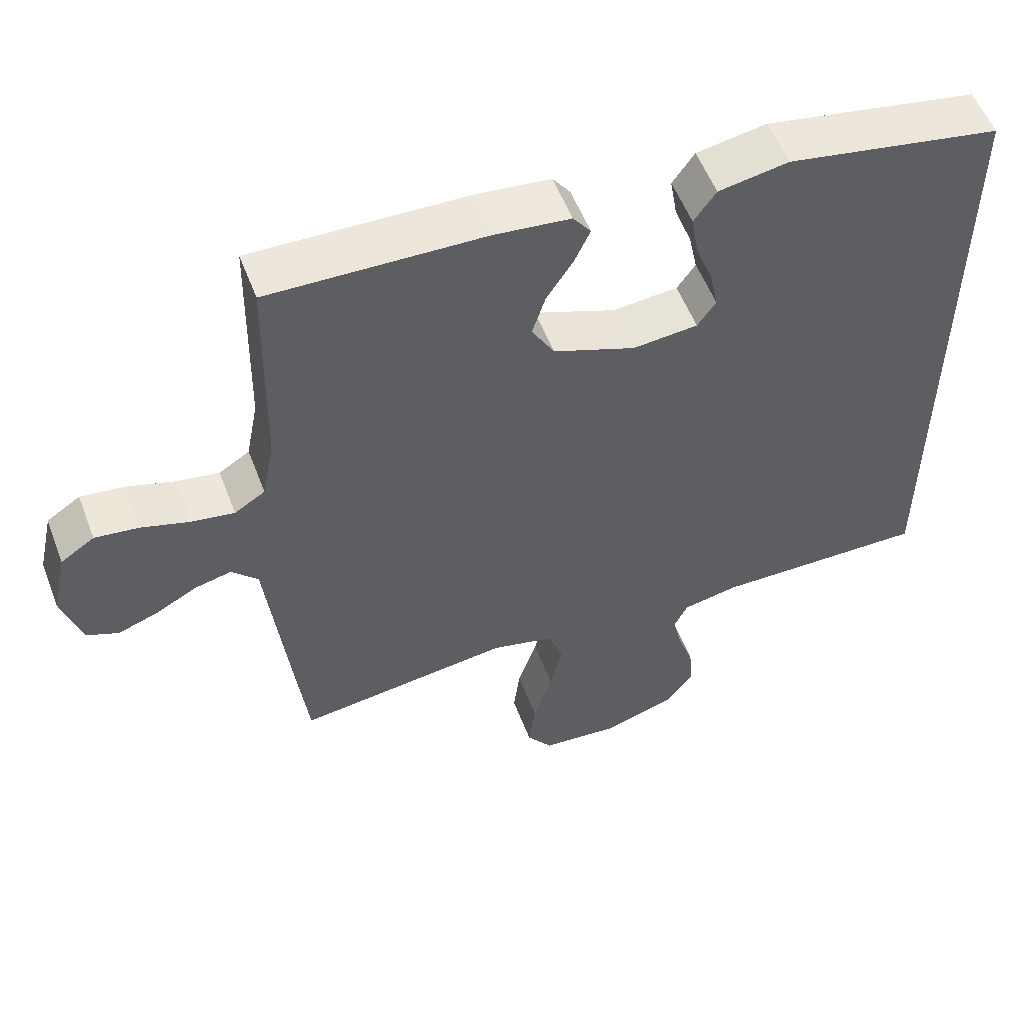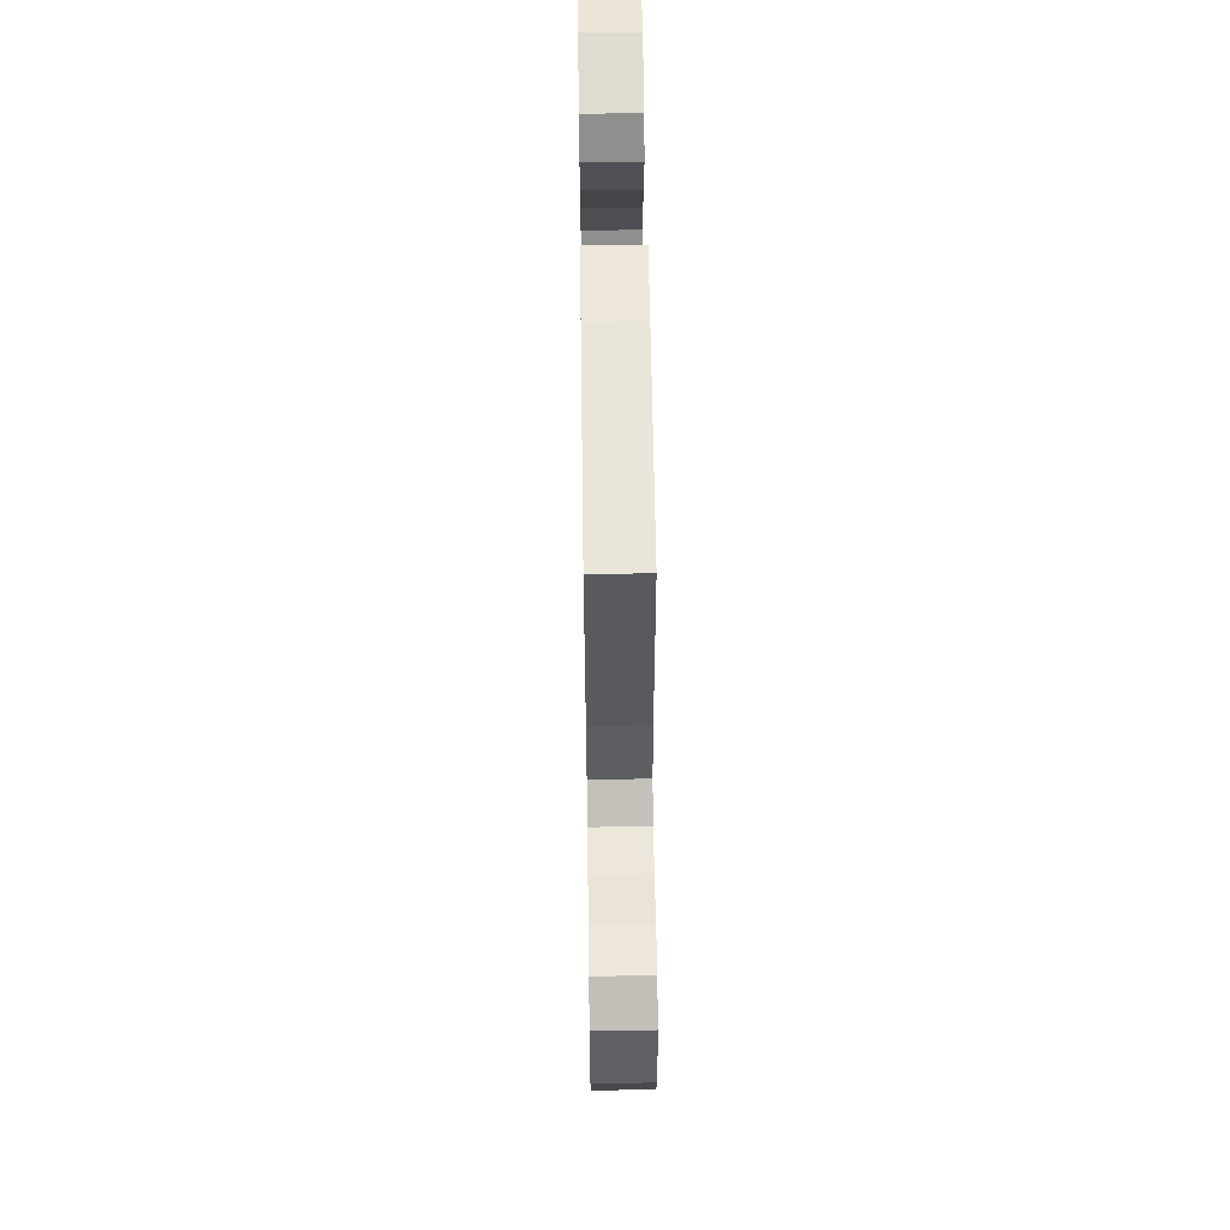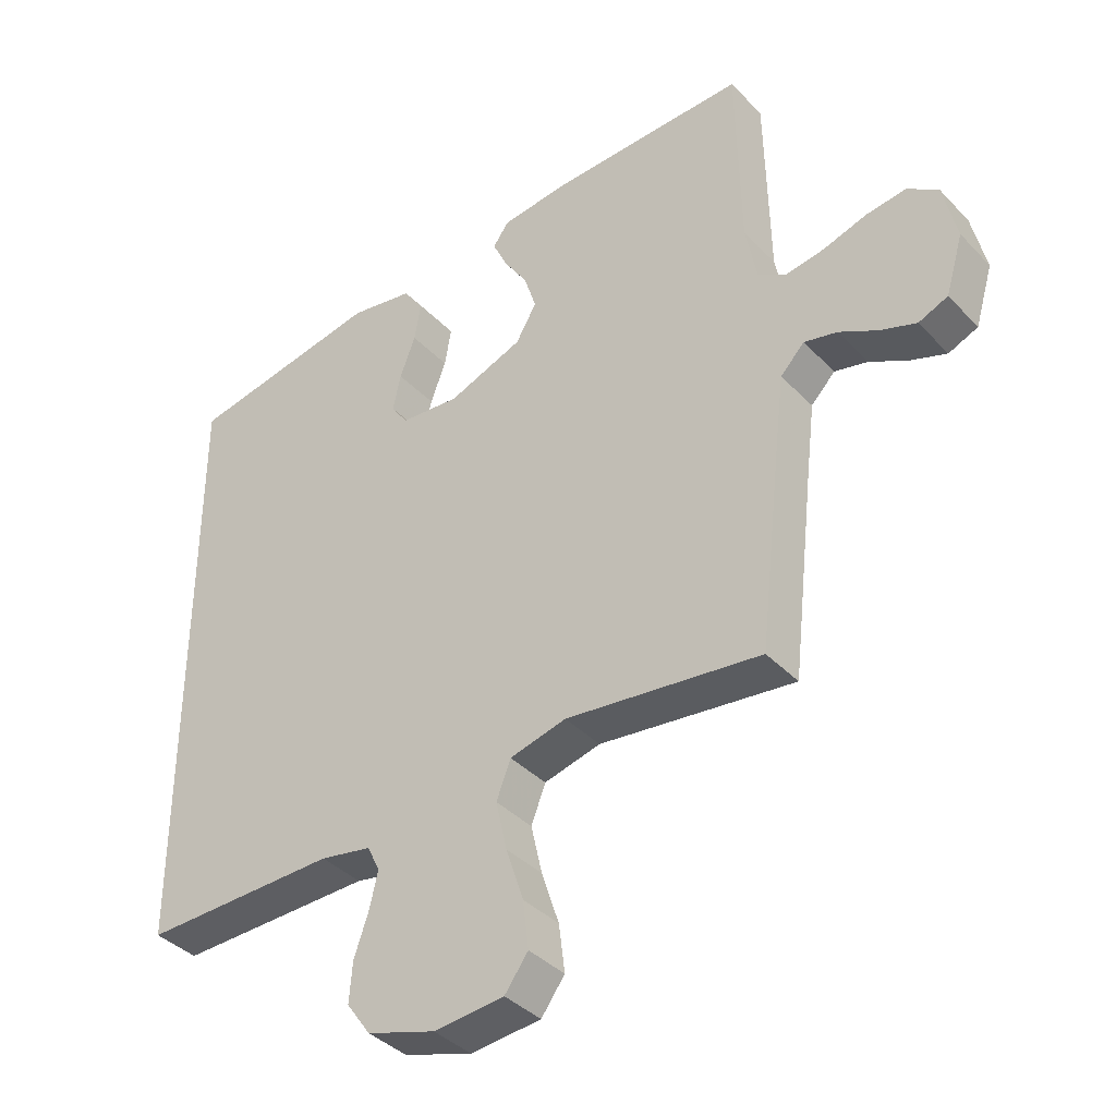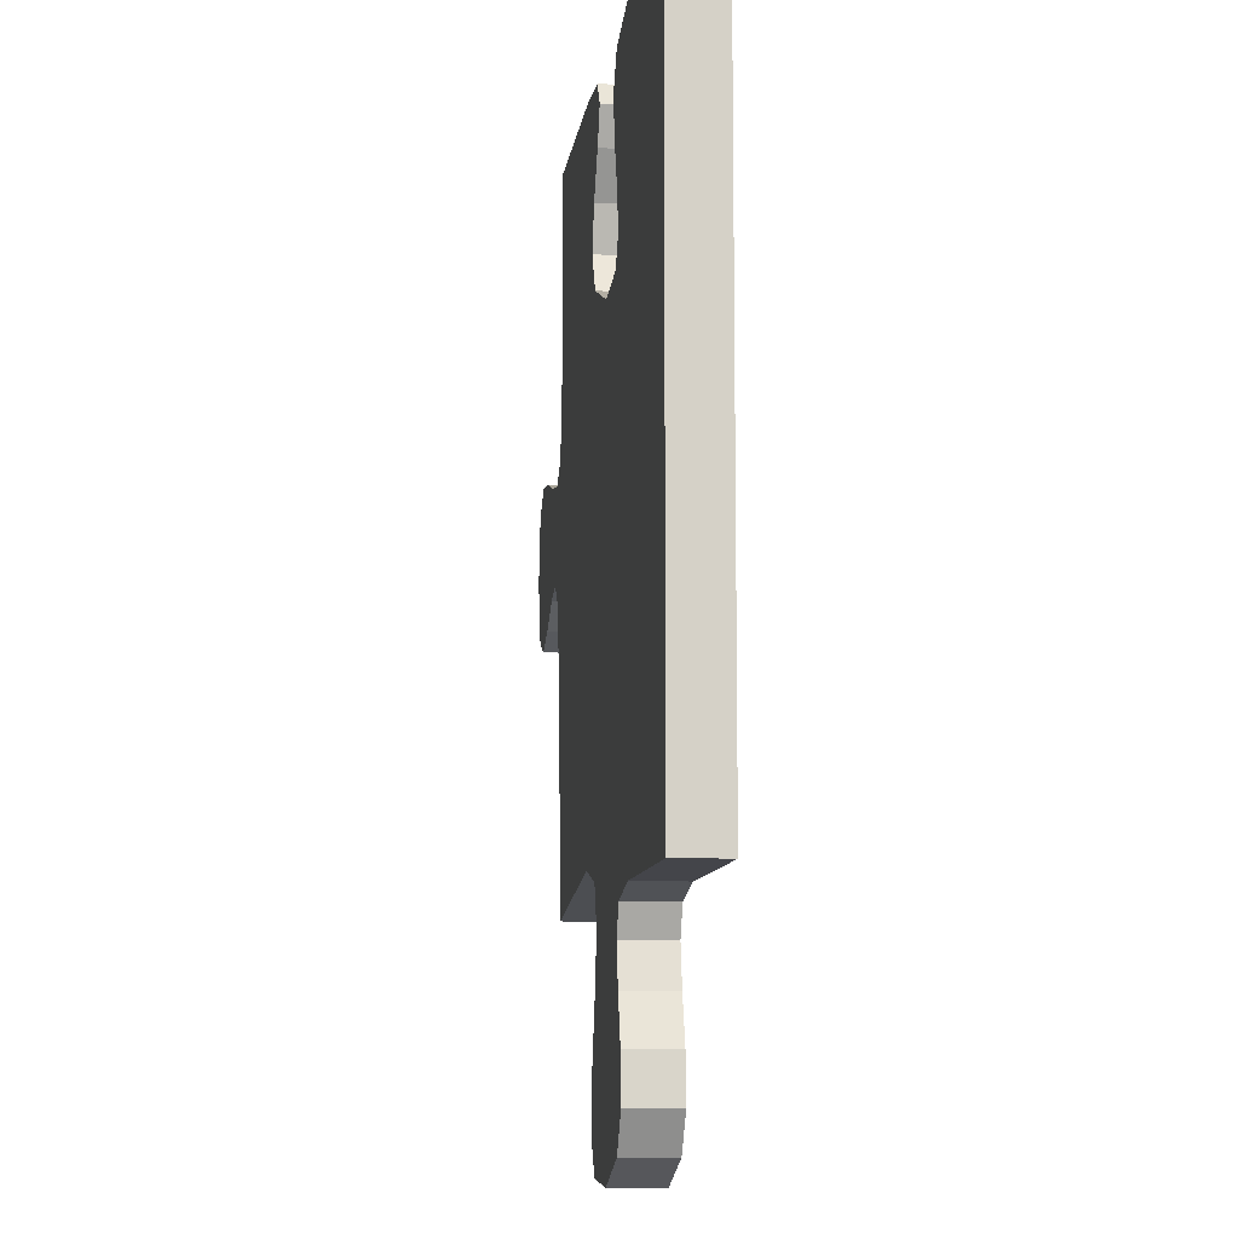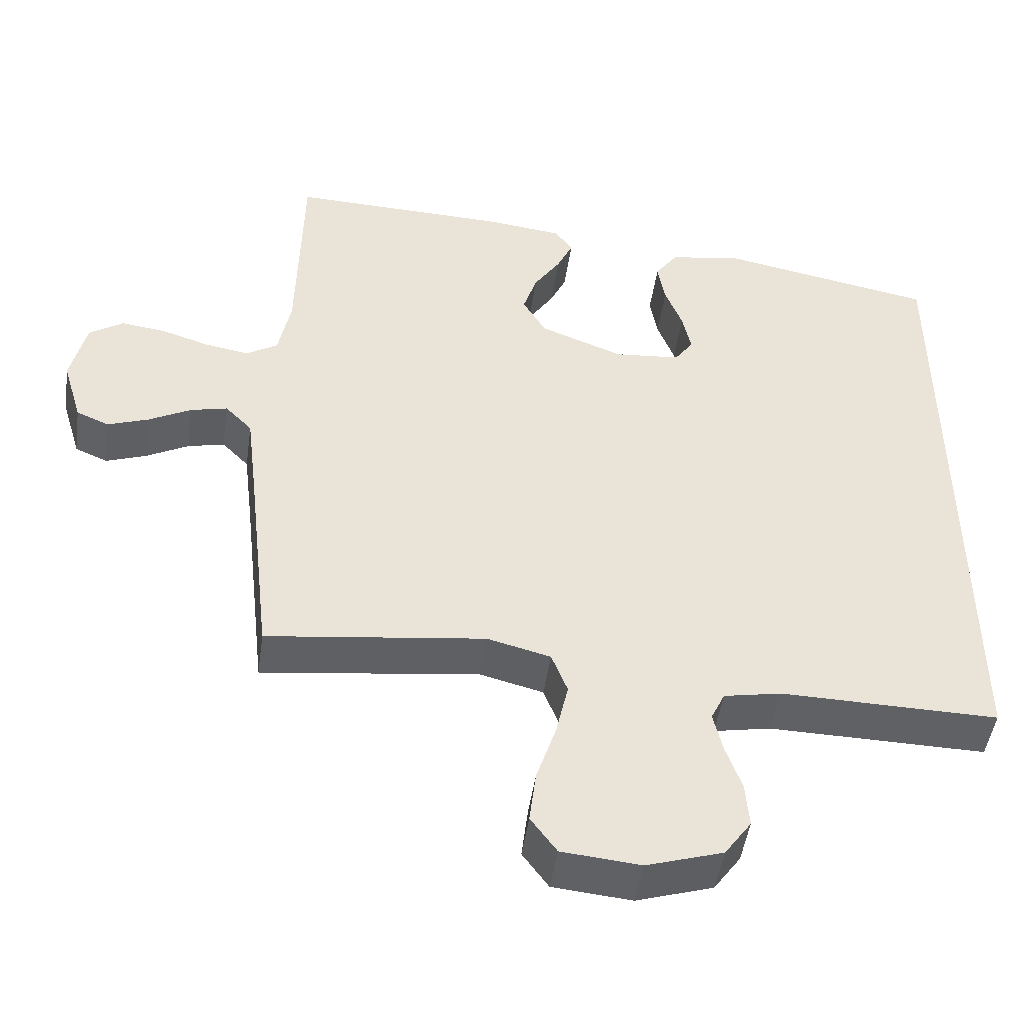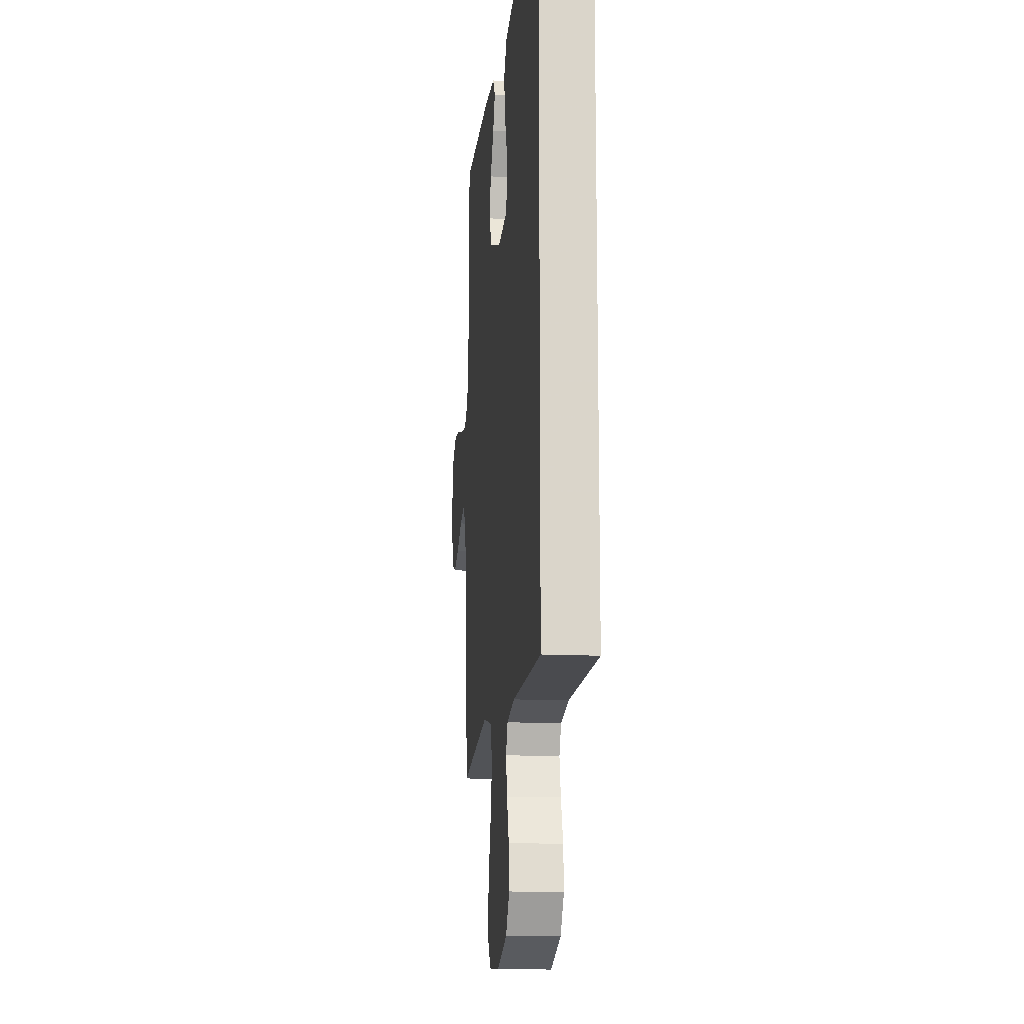
<metadata>
{"format":"obj","ext":"obj","renderer":"f3d","projection":"perspective","resolution":1024,"background":"white","views":[{"elev":55.1,"azim":-20.8,"up":"+Z"},{"elev":60.0,"azim":-90.8,"up":"+Z"},{"elev":-38.6,"azim":-141.9,"up":"+Z"},{"elev":-10.1,"azim":83.1,"up":"+Z"},{"elev":-47.6,"azim":-8.1,"up":"+Z"},{"elev":-15.2,"azim":84.1,"up":"+Z"}]}
</metadata>
<code>
v 0.5 0.07 0.412
v 0.5 0.07 -0.516
v 0.2 0.07 -0.511
v 0.121 0.07 -0.526
v 0.102 0.07 -0.566
v 0.115 0.07 -0.622
v 0.137 0.07 -0.685
v 0.142 0.07 -0.747
v 0.105 0.07 -0.799
v 0 0.07 -0.832
v -0.108 0.07 -0.822
v -0.144 0.07 -0.773
v -0.135 0.07 -0.7
v -0.108 0.07 -0.618
v -0.091 0.07 -0.542
v -0.113 0.07 -0.485
v -0.2 0.07 -0.463
v -0.5 0.07 -0.5
v -0.534 0.07 -0.2
v -0.548 0.07 -0.084
v -0.585 0.07 -0.046
v -0.636 0.07 -0.058
v -0.694 0.07 -0.089
v -0.75 0.07 -0.109
v -0.795 0.07 -0.09
v -0.822 0.07 0
v -0.801 0.07 0.093
v -0.754 0.07 0.124
v -0.693 0.07 0.116
v -0.626 0.07 0.095
v -0.566 0.07 0.085
v -0.523 0.07 0.112
v -0.506 0.07 0.2
v -0.5 0.07 0.5
v -0.2 0.07 0.491
v -0.094 0.07 0.479
v -0.069 0.07 0.445
v -0.091 0.07 0.397
v -0.128 0.07 0.34
v -0.147 0.07 0.281
v -0.115 0.07 0.226
v 0 0.07 0.182
v 0.091 0.07 0.19
v 0.117 0.07 0.227
v 0.105 0.07 0.284
v 0.081 0.07 0.347
v 0.071 0.07 0.407
v 0.102 0.07 0.451
v 0.2 0.07 0.468
v 0.5 0 0.412
v 0.5 0 -0.516
v 0.2 0 -0.511
v 0.121 0 -0.526
v 0.102 0 -0.566
v 0.115 0 -0.622
v 0.137 0 -0.685
v 0.142 0 -0.747
v 0.105 0 -0.799
v 0 0 -0.832
v -0.108 0 -0.822
v -0.144 0 -0.773
v -0.135 0 -0.7
v -0.108 0 -0.618
v -0.091 0 -0.542
v -0.113 0 -0.485
v -0.2 0 -0.463
v -0.5 0 -0.5
v -0.534 0 -0.2
v -0.548 0 -0.084
v -0.585 0 -0.046
v -0.636 0 -0.058
v -0.694 0 -0.089
v -0.75 0 -0.109
v -0.795 0 -0.09
v -0.822 0 0
v -0.801 0 0.093
v -0.754 0 0.124
v -0.693 0 0.116
v -0.626 0 0.095
v -0.566 0 0.085
v -0.523 0 0.112
v -0.506 0 0.2
v -0.5 0 0.5
v -0.2 0 0.491
v -0.094 0 0.479
v -0.069 0 0.445
v -0.091 0 0.397
v -0.128 0 0.34
v -0.147 0 0.281
v -0.115 0 0.226
v 0 0 0.182
v 0.091 0 0.19
v 0.117 0 0.227
v 0.105 0 0.284
v 0.081 0 0.347
v 0.071 0 0.407
v 0.102 0 0.451
v 0.2 0 0.468
f 45 46 47 48
f 44 45 48 49
f 36 37 38 39
f 36 39 40
f 33 34 35 36
f 32 33 36 40
f 31 32 40 41
f 27 28 29 30
f 27 30 31
f 26 27 31
f 22 23 24 25
f 21 22 25 26
f 17 18 19
f 16 17 19 20
f 11 12 13 14
f 11 14 15
f 10 11 15
f 9 10 15
f 6 7 8 9
f 5 6 9 15
f 4 5 15 16
f 49 1 2 3
f 44 49 3 4
f 26 31 41 42
f 21 26 42 43
f 20 21 43
f 16 20 43
f 4 16 43 44
f 97 96 95 94
f 98 97 94 93
f 88 87 86 85
f 89 88 85
f 85 84 83 82
f 89 85 82 81
f 90 89 81 80
f 79 78 77 76
f 80 79 76
f 80 76 75
f 74 73 72 71
f 75 74 71 70
f 68 67 66
f 69 68 66 65
f 63 62 61 60
f 64 63 60
f 64 60 59
f 64 59 58
f 58 57 56 55
f 64 58 55 54
f 65 64 54 53
f 52 51 50 98
f 53 52 98 93
f 91 90 80 75
f 92 91 75 70
f 92 70 69
f 92 69 65
f 93 92 65 53
f 1 50 51 2
f 2 51 52 3
f 3 52 53 4
f 4 53 54 5
f 5 54 55 6
f 6 55 56 7
f 7 56 57 8
f 8 57 58 9
f 9 58 59 10
f 10 59 60 11
f 11 60 61 12
f 12 61 62 13
f 13 62 63 14
f 14 63 64 15
f 15 64 65 16
f 16 65 66 17
f 17 66 67 18
f 18 67 68 19
f 19 68 69 20
f 20 69 70 21
f 21 70 71 22
f 22 71 72 23
f 23 72 73 24
f 24 73 74 25
f 25 74 75 26
f 26 75 76 27
f 27 76 77 28
f 28 77 78 29
f 29 78 79 30
f 30 79 80 31
f 31 80 81 32
f 32 81 82 33
f 33 82 83 34
f 34 83 84 35
f 35 84 85 36
f 36 85 86 37
f 37 86 87 38
f 38 87 88 39
f 39 88 89 40
f 40 89 90 41
f 41 90 91 42
f 42 91 92 43
f 43 92 93 44
f 44 93 94 45
f 45 94 95 46
f 46 95 96 47
f 47 96 97 48
f 48 97 98 49
f 49 98 50 1

</code>
